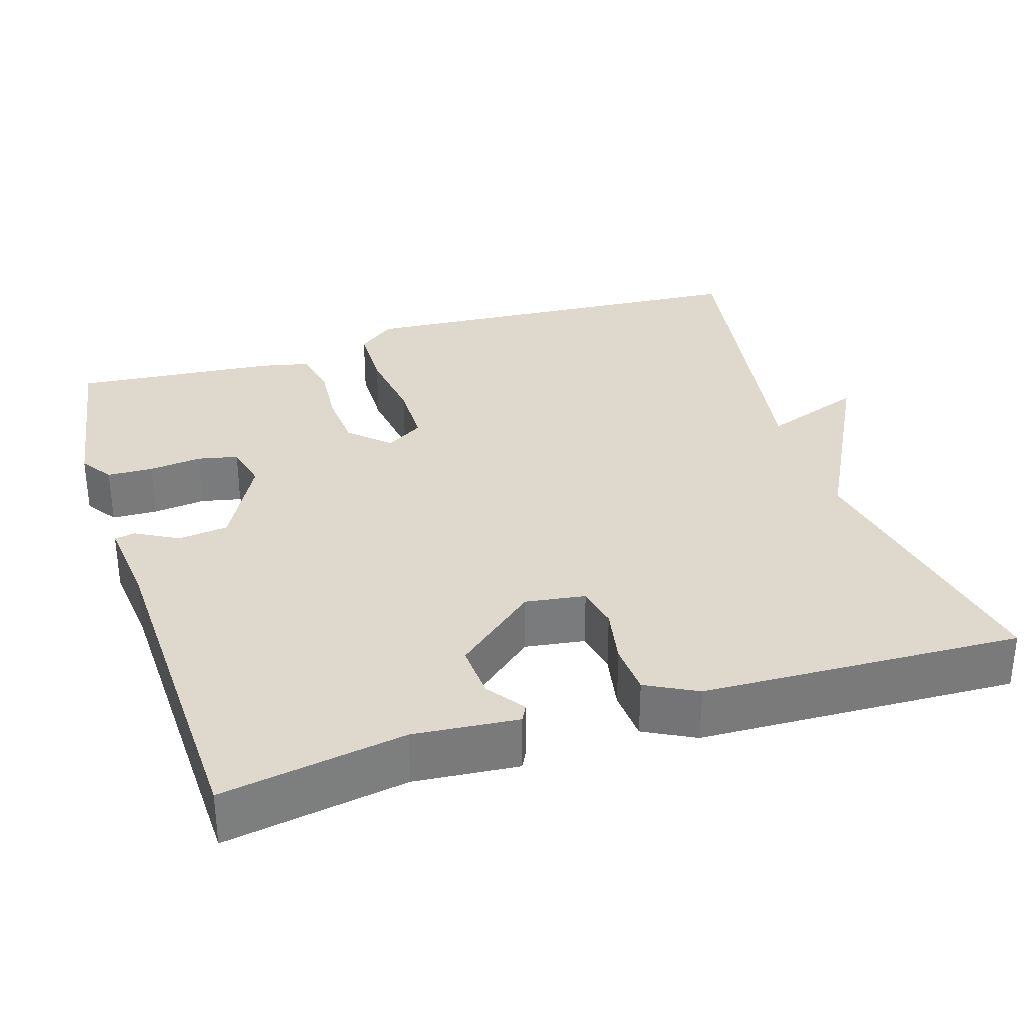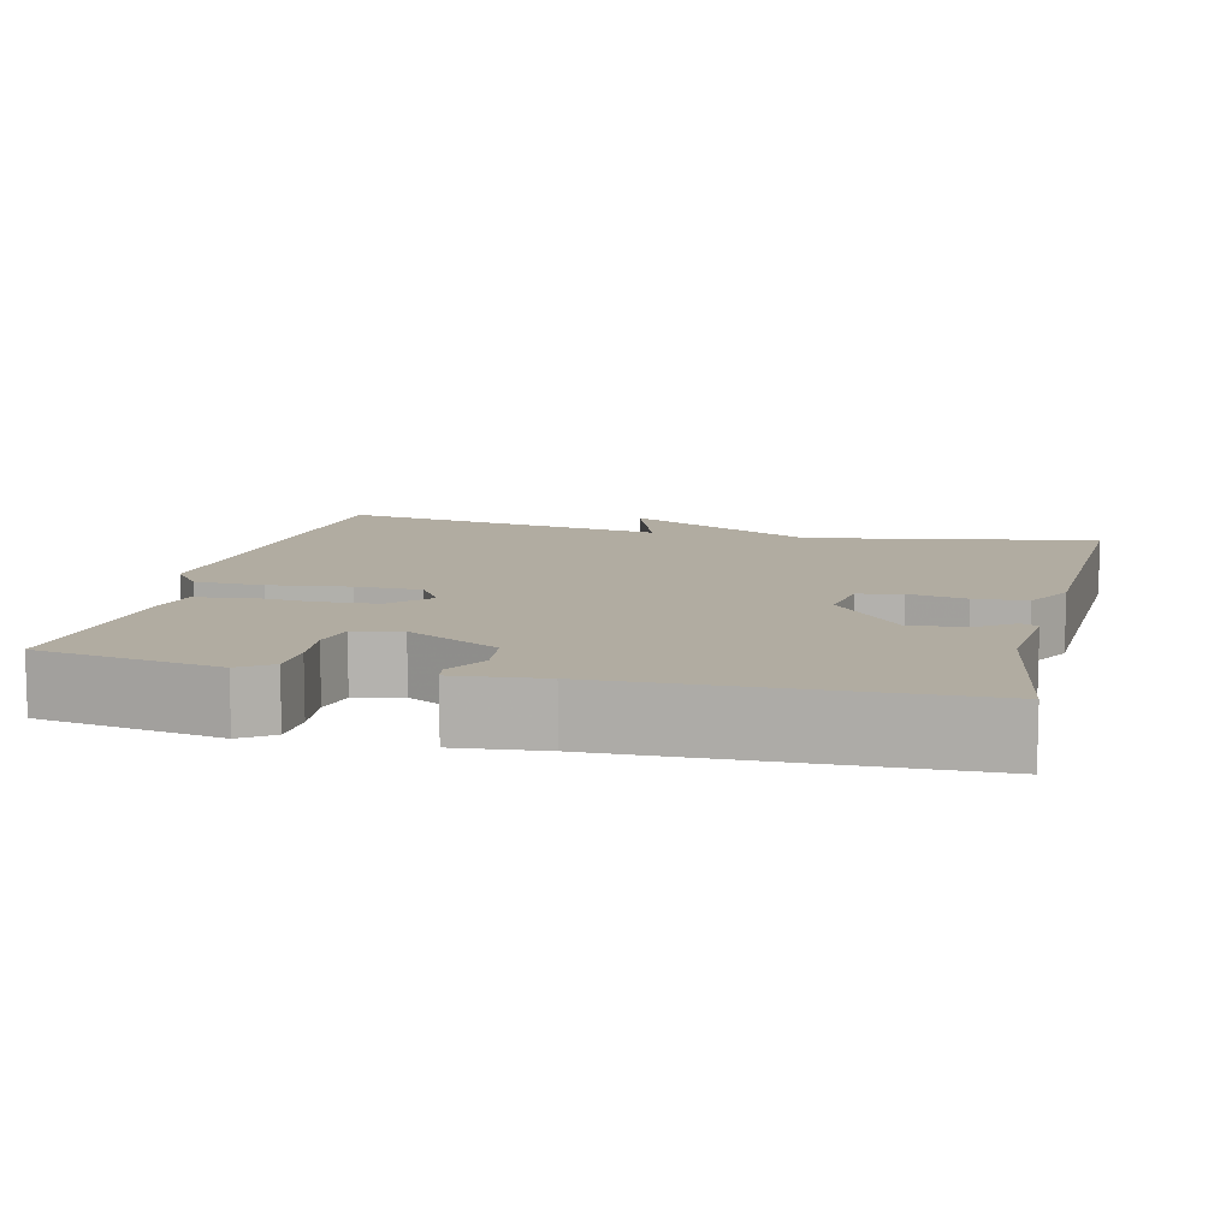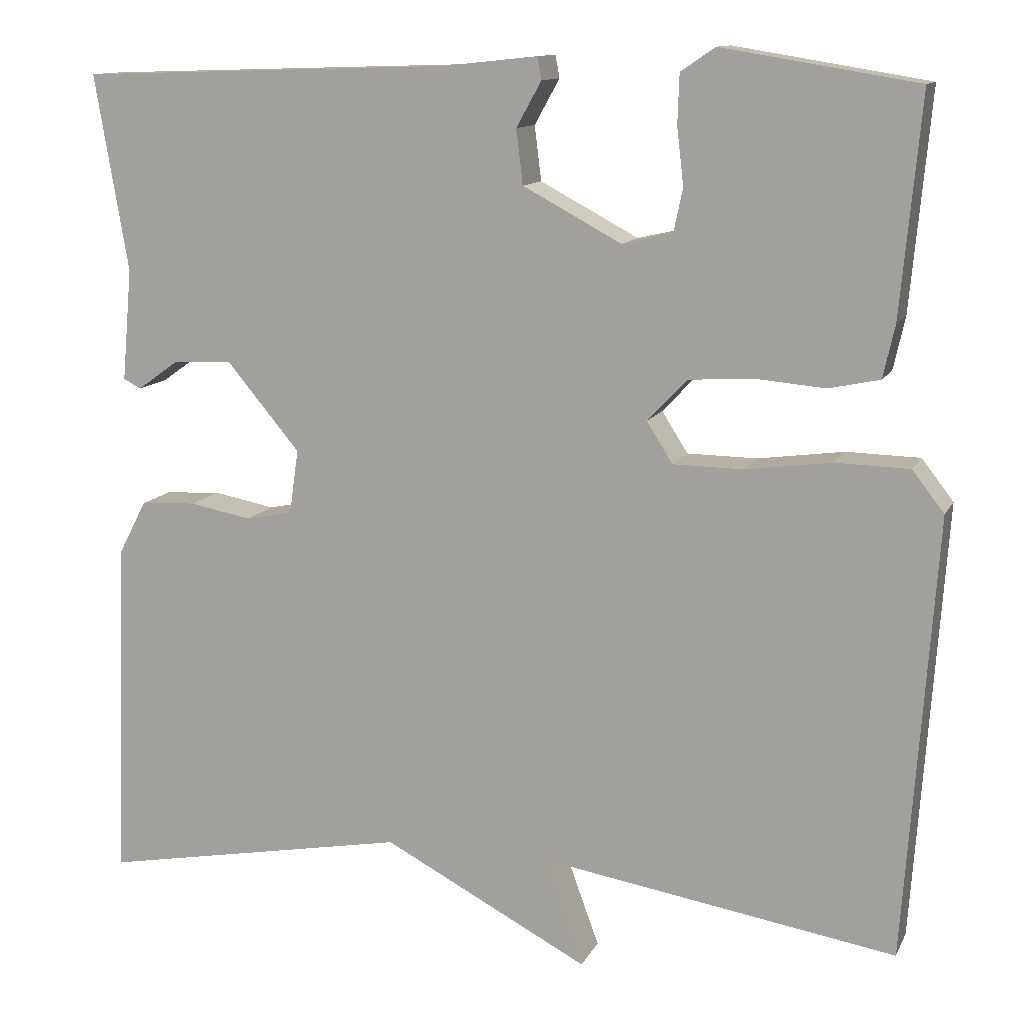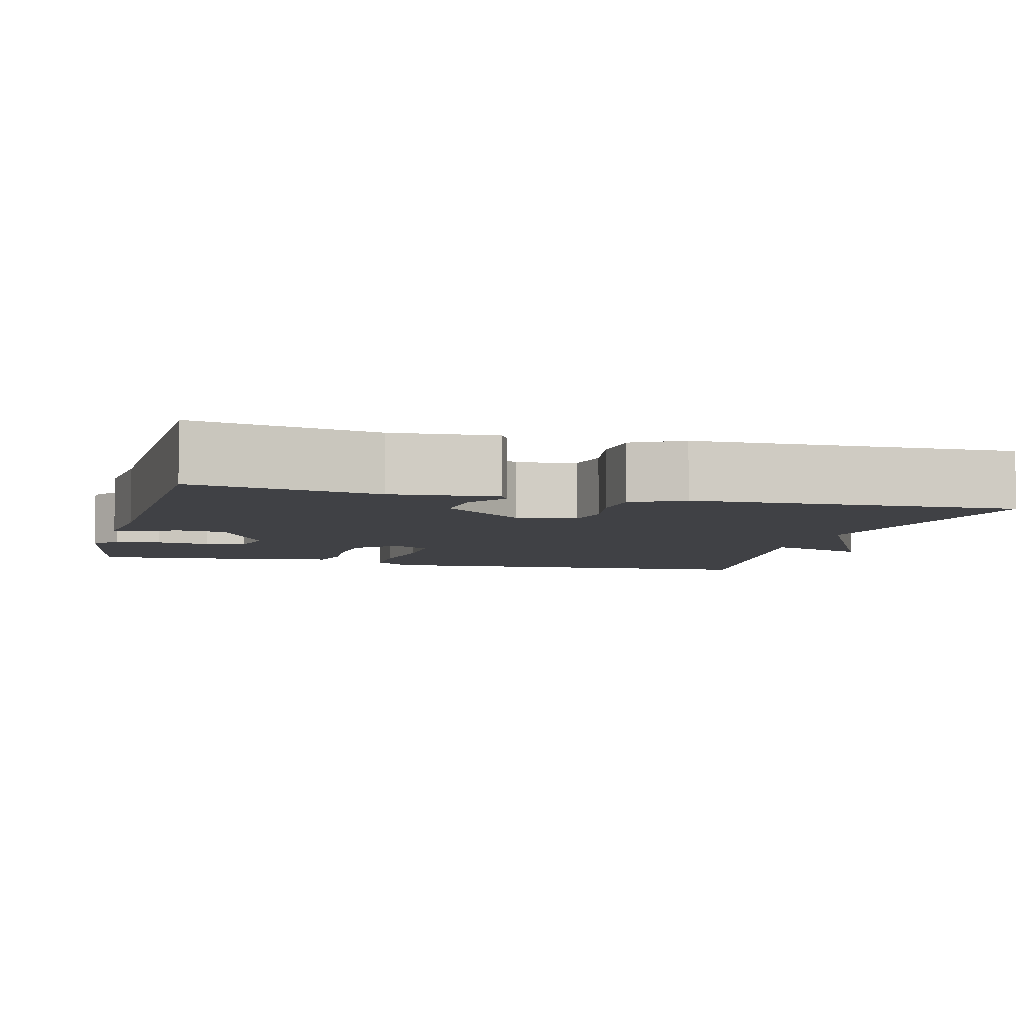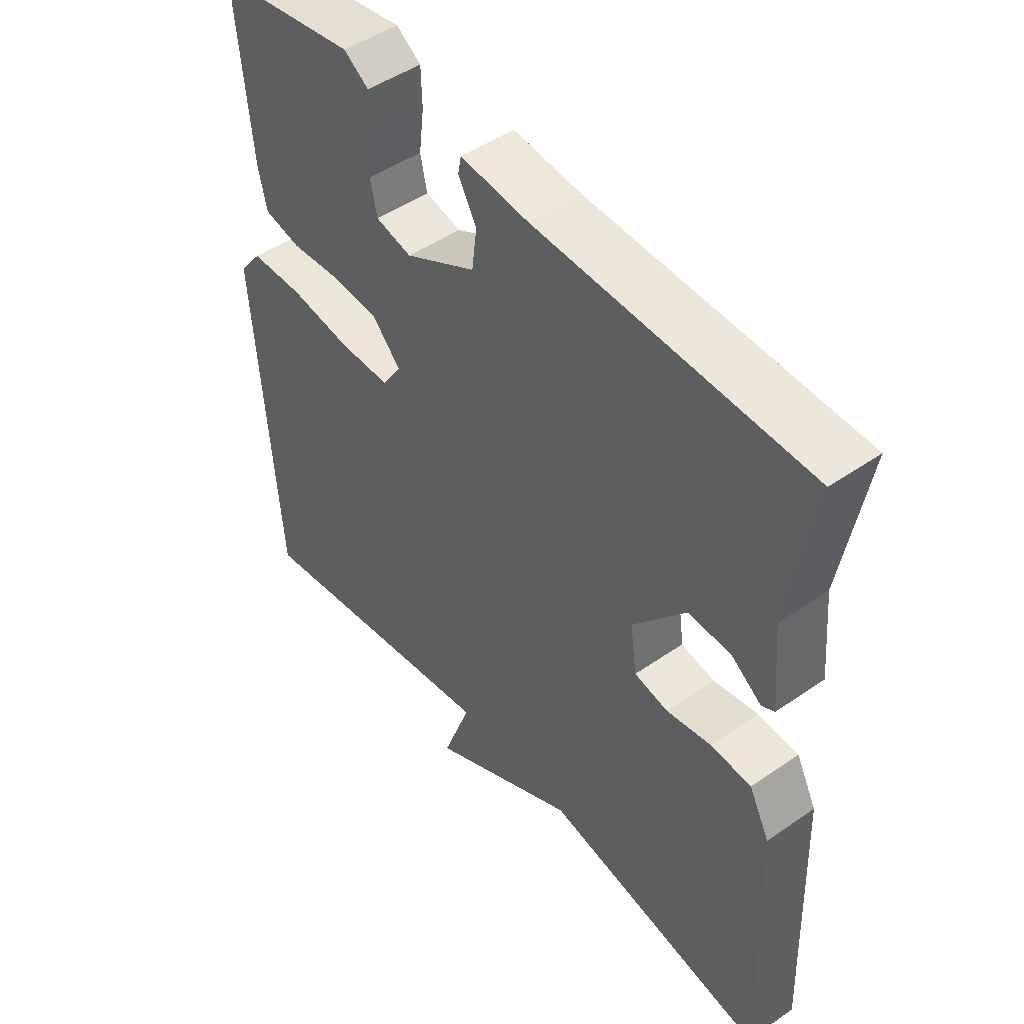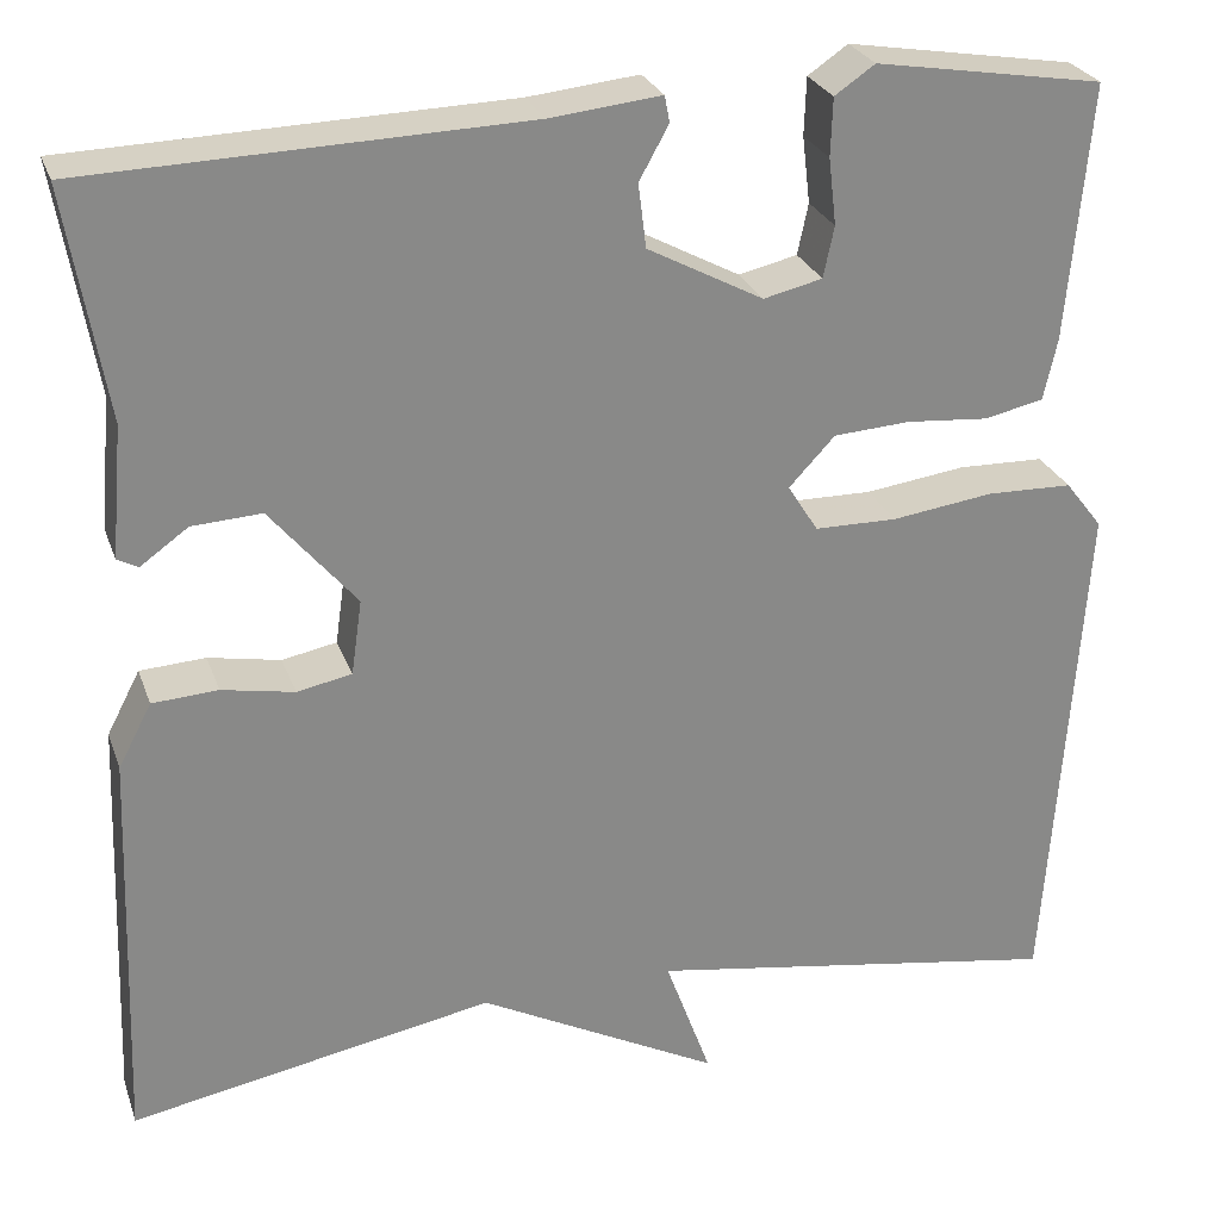
<metadata>
{"format":"obj","ext":"obj","renderer":"f3d","projection":"perspective","resolution":1024,"background":"white","views":[{"elev":32.1,"azim":72.5,"up":"+Y"},{"elev":10.2,"azim":13.7,"up":"+Y"},{"elev":12.1,"azim":-161.9,"up":"+Z"},{"elev":-5.9,"azim":75.1,"up":"+Y"},{"elev":47.9,"azim":52.1,"up":"+Z"},{"elev":26.6,"azim":162.7,"up":"+Z"}]}
</metadata>
<code>
v -0.5 0.07 -0.5
v -0.537 0.07 0.028
v -0.499 0.07 0.077
v -0.411 0.07 0.079
v -0.308 0.07 0.065
v -0.224 0.07 0.066
v -0.193 0.07 0.115
v -0.24 0.07 0.165
v -0.318 0.07 0.17
v -0.401 0.07 0.163
v -0.462 0.07 0.176
v -0.476 0.07 0.239
v -0.5 0.07 0.5
v -0.267 0.07 0.538
v -0.226 0.07 0.51
v -0.224 0.07 0.451
v -0.232 0.07 0.383
v -0.221 0.07 0.331
v -0.161 0.07 0.317
v -0.043 0.07 0.38
v -0.035 0.07 0.445
v -0.065 0.07 0.499
v -0.06 0.07 0.526
v 0.053 0.07 0.514
v 0.5 0.07 0.5
v 0.46 0.07 0.265
v 0.472 0.07 0.131
v 0.451 0.07 0.12
v 0.402 0.07 0.155
v 0.331 0.07 0.159
v 0.243 0.07 0.054
v 0.254 0.07 -0.023
v 0.31 0.07 -0.034
v 0.384 0.07 -0.02
v 0.451 0.07 -0.024
v 0.485 0.07 -0.089
v 0.5 0.07 -0.5
v 0.128 0.07 -0.431
v -0.119 0.07 -0.56
v -0.072 0.07 -0.431
v -0.5 0 -0.5
v -0.537 0 0.028
v -0.499 0 0.077
v -0.411 0 0.079
v -0.308 0 0.065
v -0.224 0 0.066
v -0.193 0 0.115
v -0.24 0 0.165
v -0.318 0 0.17
v -0.401 0 0.163
v -0.462 0 0.176
v -0.476 0 0.239
v -0.5 0 0.5
v -0.267 0 0.538
v -0.226 0 0.51
v -0.224 0 0.451
v -0.232 0 0.383
v -0.221 0 0.331
v -0.161 0 0.317
v -0.043 0 0.38
v -0.035 0 0.445
v -0.065 0 0.499
v -0.06 0 0.526
v 0.053 0 0.514
v 0.5 0 0.5
v 0.46 0 0.265
v 0.472 0 0.131
v 0.451 0 0.12
v 0.402 0 0.155
v 0.331 0 0.159
v 0.243 0 0.054
v 0.254 0 -0.023
v 0.31 0 -0.034
v 0.384 0 -0.02
v 0.451 0 -0.024
v 0.485 0 -0.089
v 0.5 0 -0.5
v 0.128 0 -0.431
v -0.119 0 -0.56
v -0.072 0 -0.431
f 38 39 40
f 36 37 38
f 35 36 38
f 34 35 38
f 33 34 38
f 32 33 38 40
f 40 1 2
f 32 40 2
f 31 32 2
f 26 27 28 29
f 26 29 30
f 25 26 30
f 24 25 30
f 24 30 31
f 23 24 31
f 22 23 31
f 21 22 31
f 15 16 17
f 14 15 17
f 13 14 17
f 12 13 17
f 11 12 17
f 10 11 17
f 9 10 17
f 8 9 17 18
f 7 8 18 19
f 2 3 4 5
f 2 5 6
f 31 2 6
f 20 21 31
f 7 19 20 31
f 6 7 31
f 80 79 78
f 78 77 76
f 78 76 75
f 78 75 74
f 78 74 73
f 80 78 73 72
f 42 41 80
f 42 80 72
f 42 72 71
f 69 68 67 66
f 70 69 66
f 70 66 65
f 70 65 64
f 71 70 64
f 71 64 63
f 71 63 62
f 71 62 61
f 57 56 55
f 57 55 54
f 57 54 53
f 57 53 52
f 57 52 51
f 57 51 50
f 57 50 49
f 58 57 49 48
f 59 58 48 47
f 45 44 43 42
f 46 45 42
f 46 42 71
f 71 61 60
f 71 60 59 47
f 71 47 46
f 1 41 42 2
f 2 42 43 3
f 3 43 44 4
f 4 44 45 5
f 5 45 46 6
f 6 46 47 7
f 7 47 48 8
f 8 48 49 9
f 9 49 50 10
f 10 50 51 11
f 11 51 52 12
f 12 52 53 13
f 13 53 54 14
f 14 54 55 15
f 15 55 56 16
f 16 56 57 17
f 17 57 58 18
f 18 58 59 19
f 19 59 60 20
f 20 60 61 21
f 21 61 62 22
f 22 62 63 23
f 23 63 64 24
f 24 64 65 25
f 25 65 66 26
f 26 66 67 27
f 27 67 68 28
f 28 68 69 29
f 29 69 70 30
f 30 70 71 31
f 31 71 72 32
f 32 72 73 33
f 33 73 74 34
f 34 74 75 35
f 35 75 76 36
f 36 76 77 37
f 37 77 78 38
f 38 78 79 39
f 39 79 80 40
f 40 80 41 1

</code>
